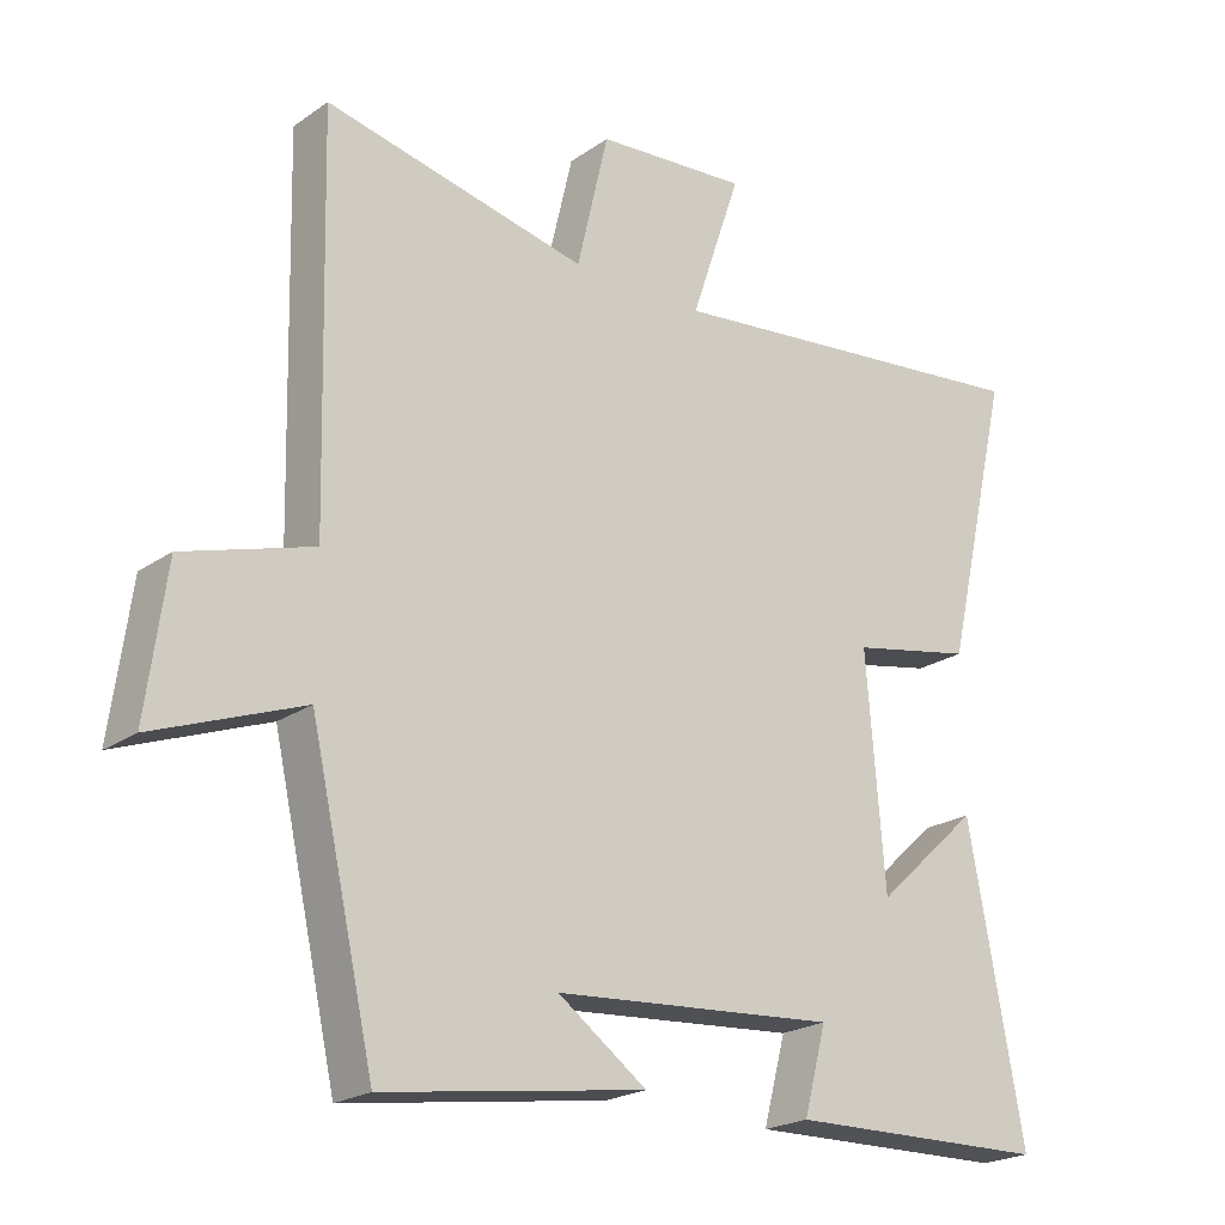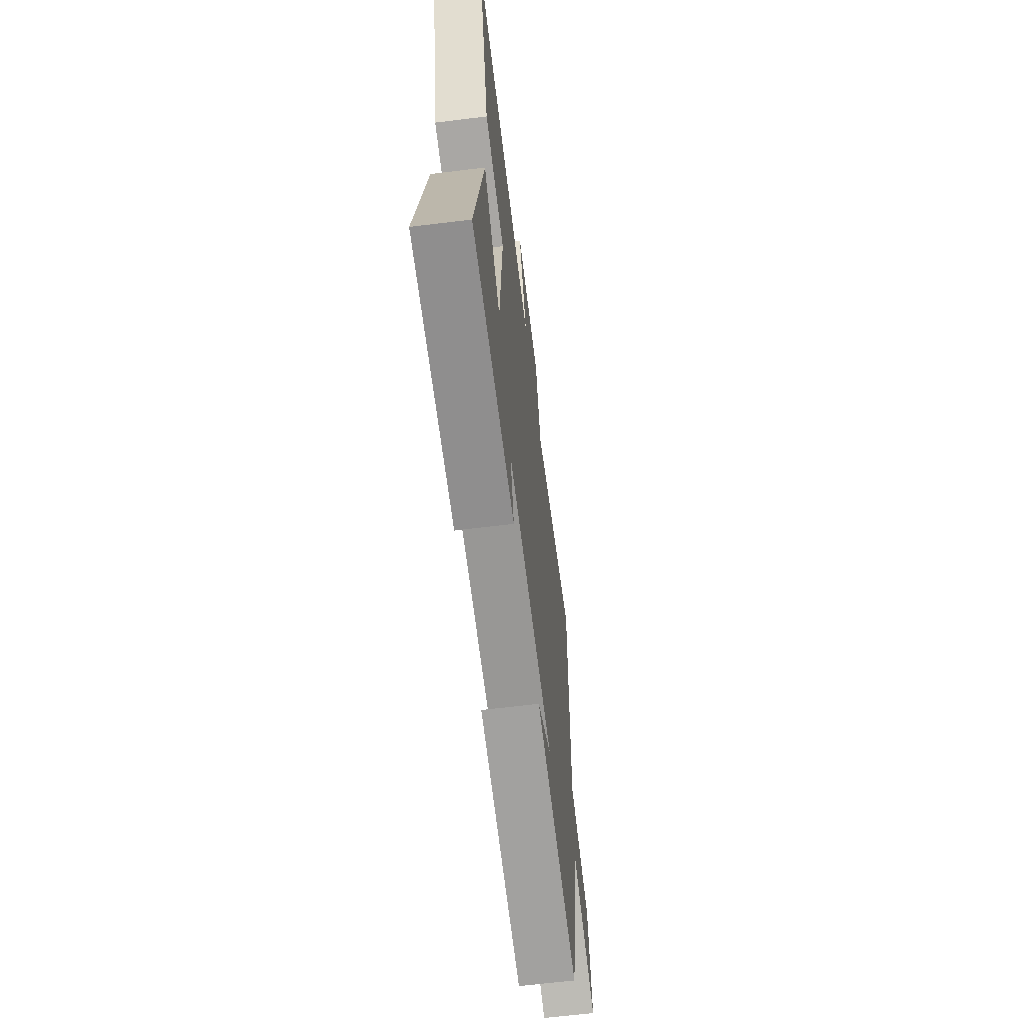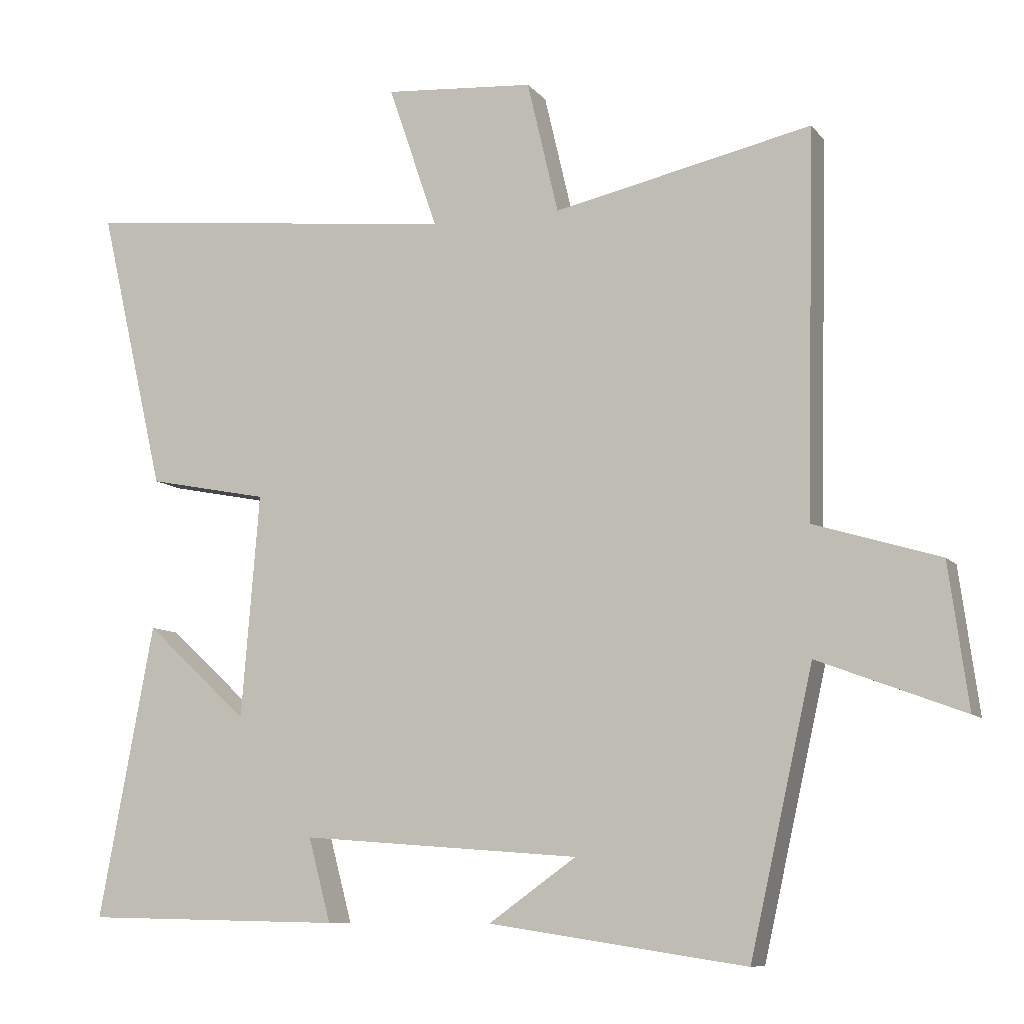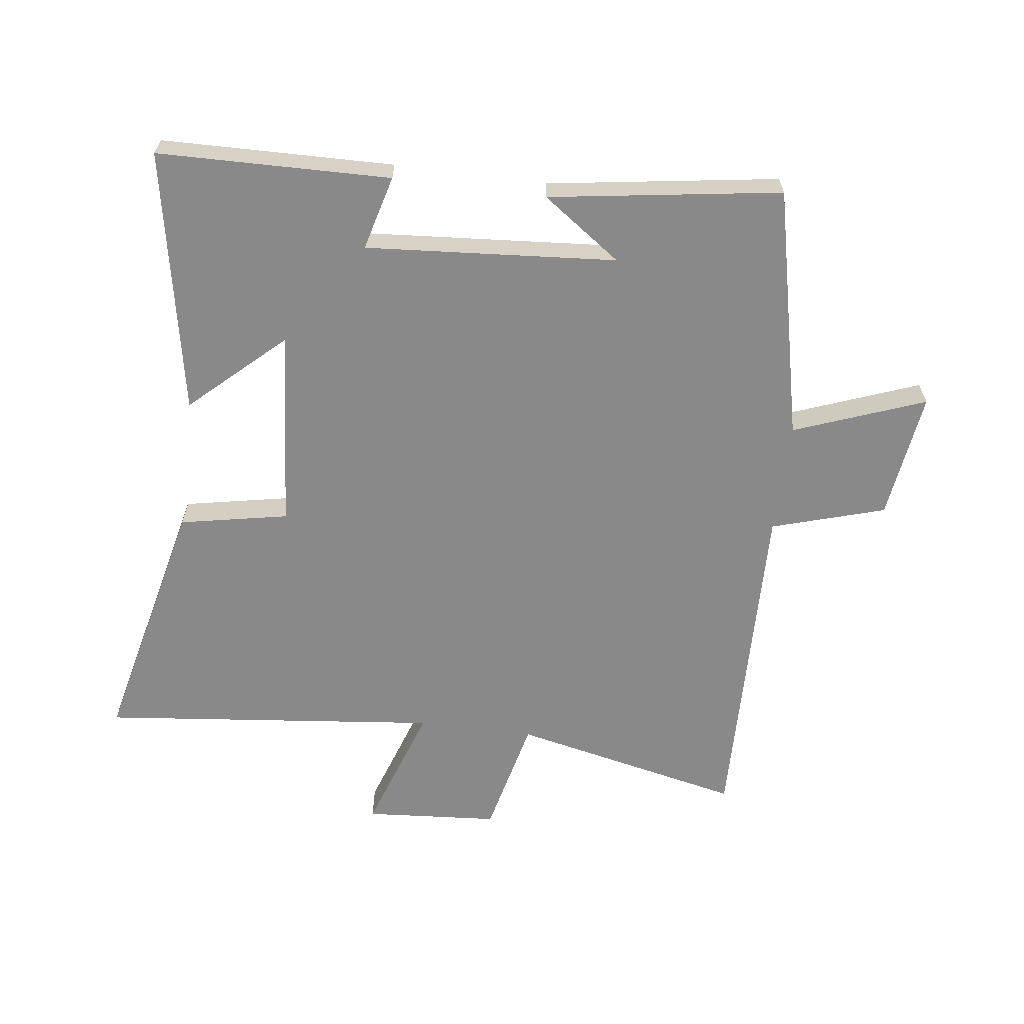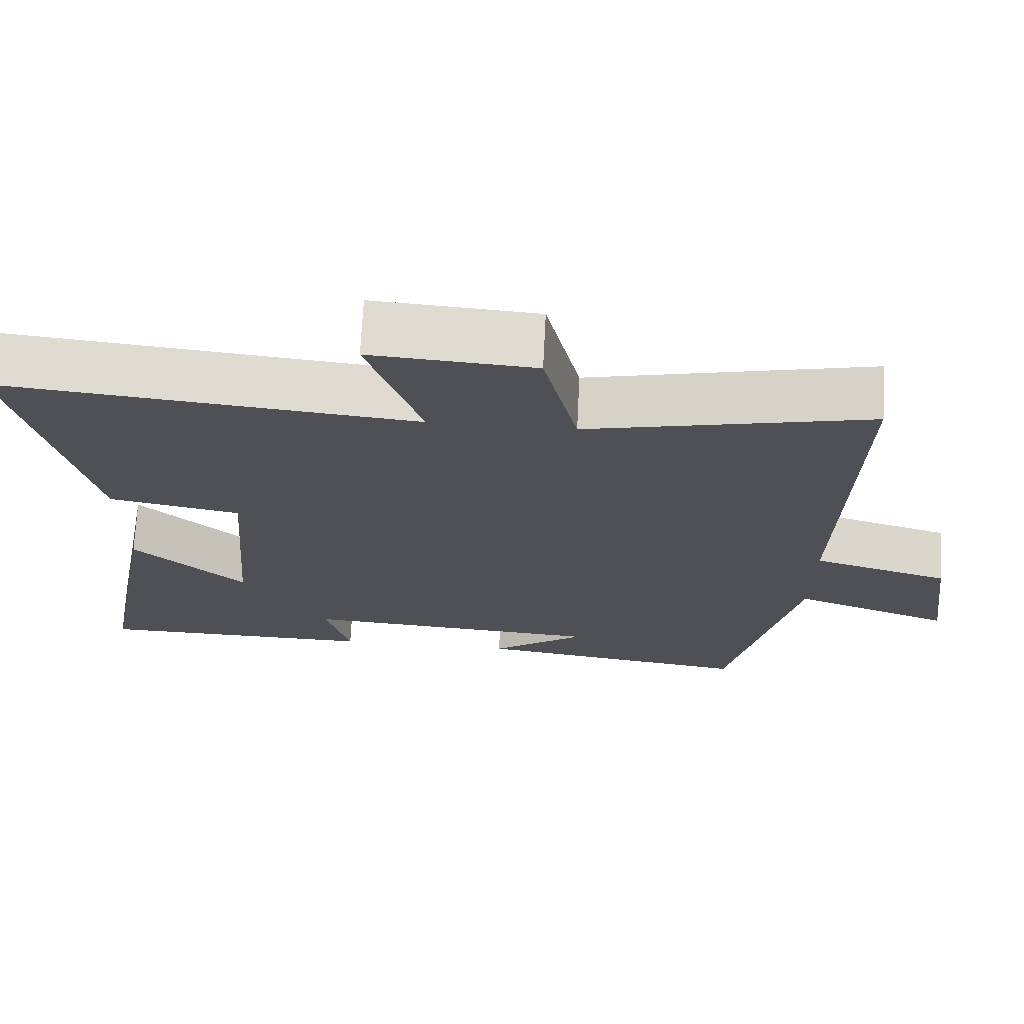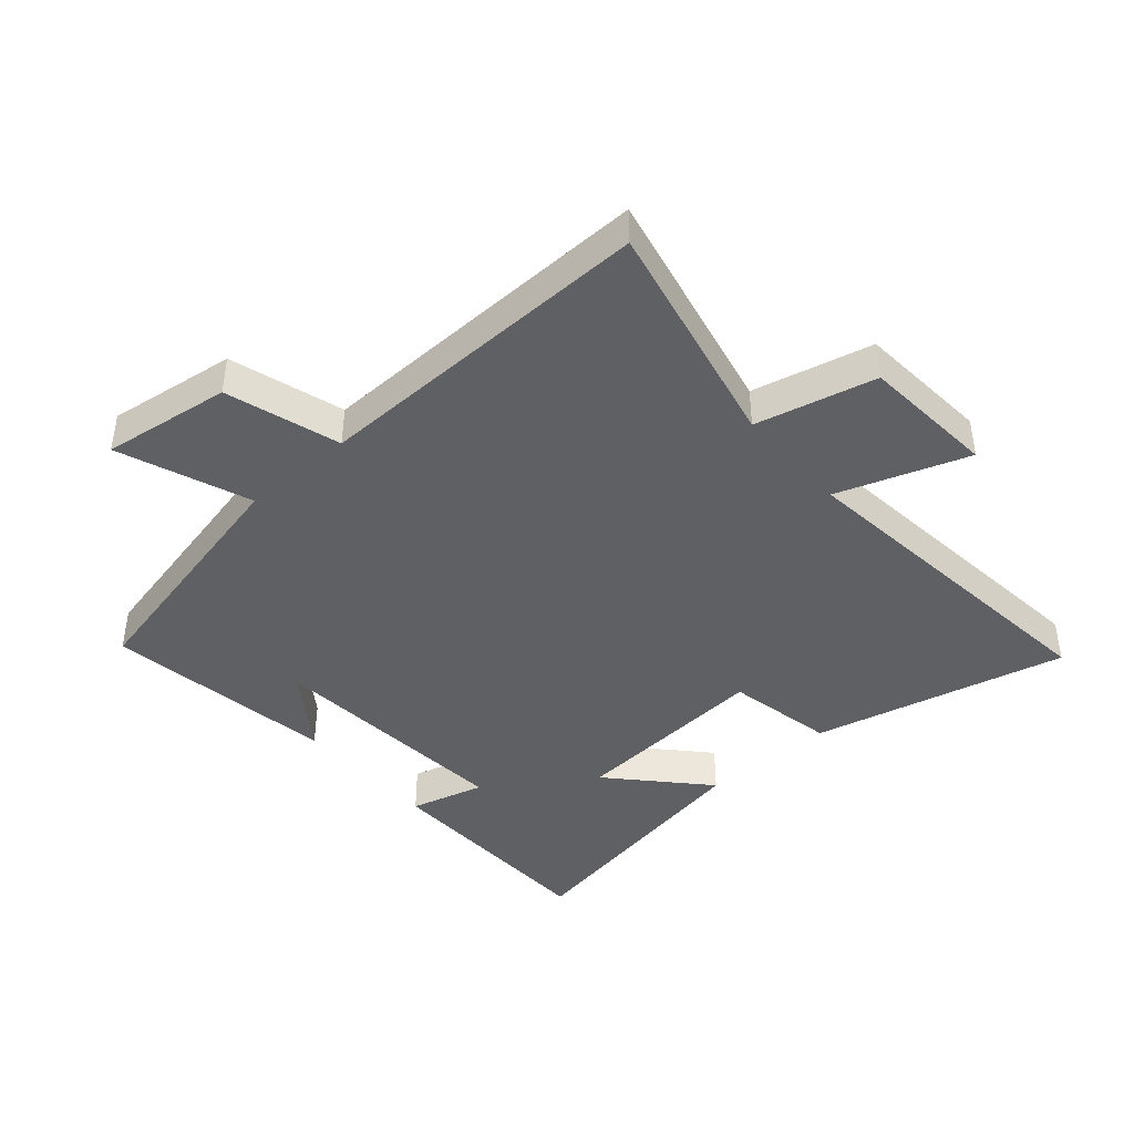
<metadata>
{"format":"obj","ext":"obj","renderer":"f3d","projection":"perspective","resolution":1024,"background":"white","views":[{"elev":-21.7,"azim":-39.8,"up":"+Z"},{"elev":-64.0,"azim":97.1,"up":"+Z"},{"elev":-8.9,"azim":-158.4,"up":"+Z"},{"elev":-63.2,"azim":172.7,"up":"+Y"},{"elev":70.6,"azim":-177.1,"up":"+Z"},{"elev":-42.3,"azim":-49.0,"up":"+Y"}]}
</metadata>
<code>
v -0.409 0.07 -0.555
v -0.5 0.07 -0.152
v -0.71 0.07 -0.231
v -0.682 0.07 -0.025
v -0.5 0.07 0.03
v -0.513 0.07 0.582
v -0.141 0.07 0.5
v -0.096 0.07 0.692
v 0.12 0.07 0.708
v 0.049 0.07 0.5
v 0.595 0.07 0.558
v 0.5 0.07 0.15
v 0.326 0.07 0.116
v 0.352 0.07 -0.206
v 0.5 0.07 -0.07
v 0.579 0.07 -0.493
v 0.206 0.07 -0.5
v 0.238 0.07 -0.38
v -0.164 0.07 -0.41
v -0.038 0.07 -0.5
v -0.409 0 -0.555
v -0.5 0 -0.152
v -0.71 0 -0.231
v -0.682 0 -0.025
v -0.5 0 0.03
v -0.513 0 0.582
v -0.141 0 0.5
v -0.096 0 0.692
v 0.12 0 0.708
v 0.049 0 0.5
v 0.595 0 0.558
v 0.5 0 0.15
v 0.326 0 0.116
v 0.352 0 -0.206
v 0.5 0 -0.07
v 0.579 0 -0.493
v 0.206 0 -0.5
v 0.238 0 -0.38
v -0.164 0 -0.41
v -0.038 0 -0.5
f 19 20 1
f 15 16 17 18
f 14 15 18
f 13 14 18 19
f 10 11 12 13
f 10 13 19 1
f 7 8 9 10
f 5 6 7
f 5 7 10 1
f 2 3 4 5
f 1 2 5
f 21 40 39
f 38 37 36 35
f 38 35 34
f 39 38 34 33
f 33 32 31 30
f 21 39 33 30
f 30 29 28 27
f 27 26 25
f 21 30 27 25
f 25 24 23 22
f 25 22 21
f 1 21 22 2
f 2 22 23 3
f 3 23 24 4
f 4 24 25 5
f 5 25 26 6
f 6 26 27 7
f 7 27 28 8
f 8 28 29 9
f 9 29 30 10
f 10 30 31 11
f 11 31 32 12
f 12 32 33 13
f 13 33 34 14
f 14 34 35 15
f 15 35 36 16
f 16 36 37 17
f 17 37 38 18
f 18 38 39 19
f 19 39 40 20
f 20 40 21 1

</code>
